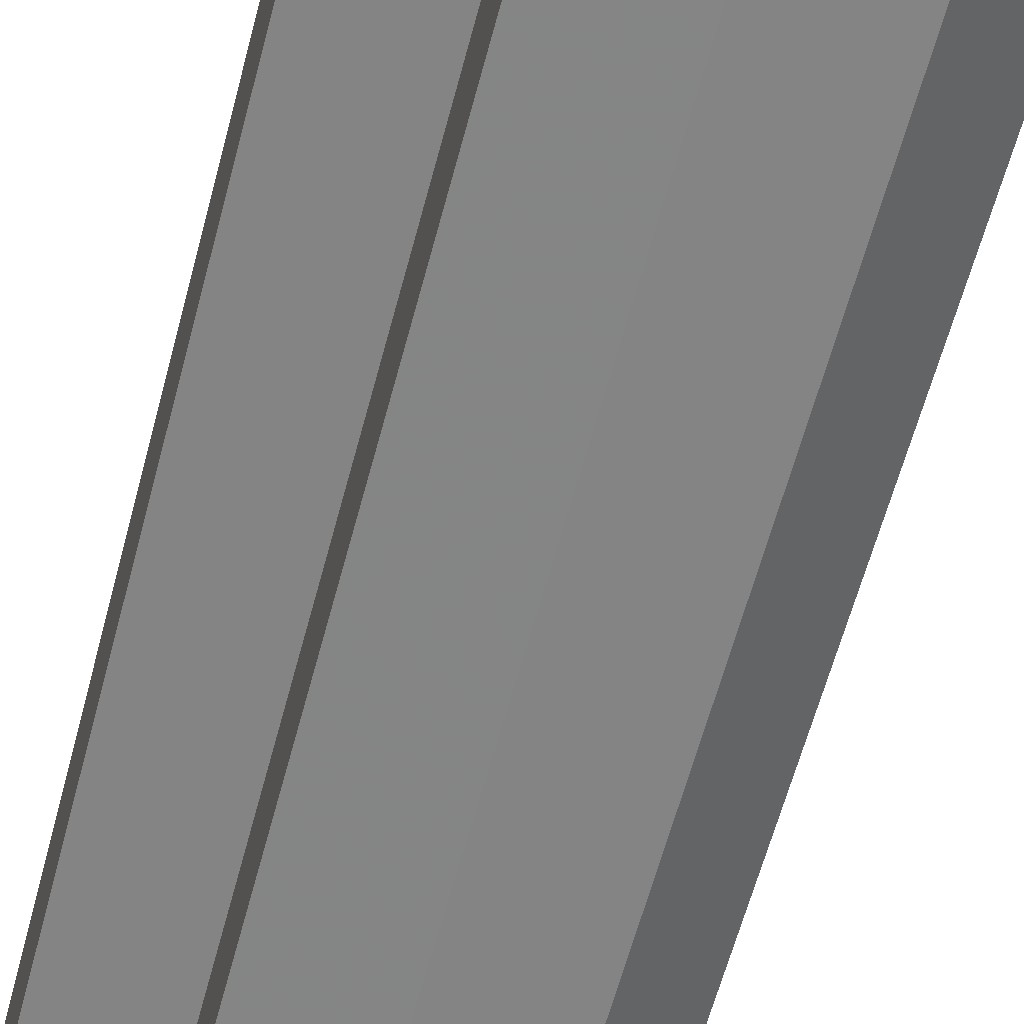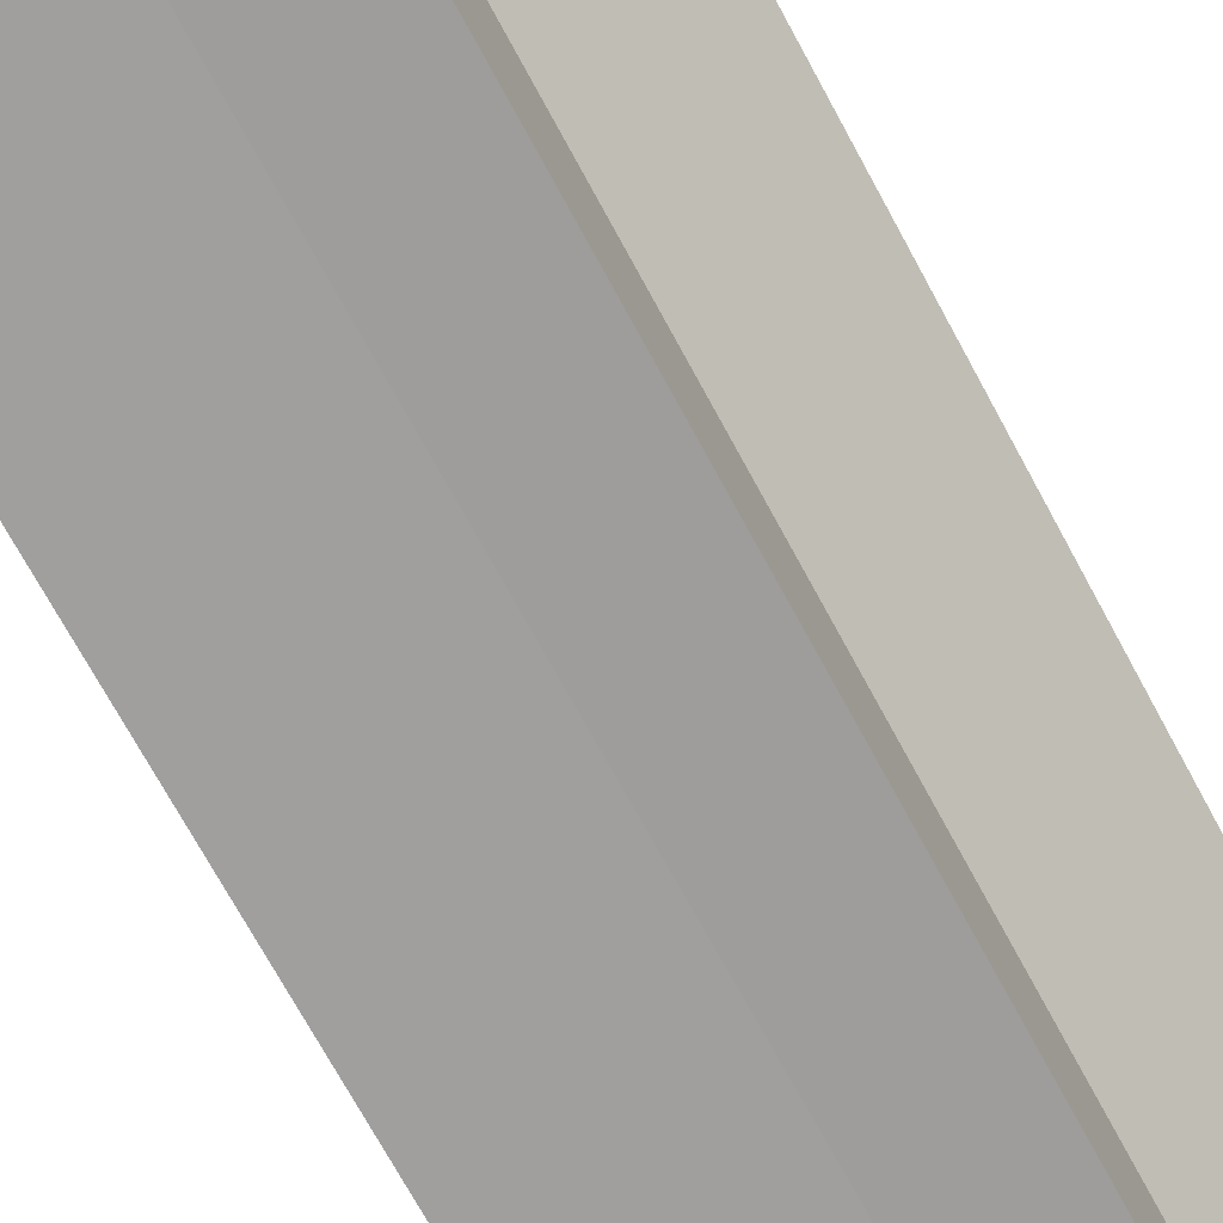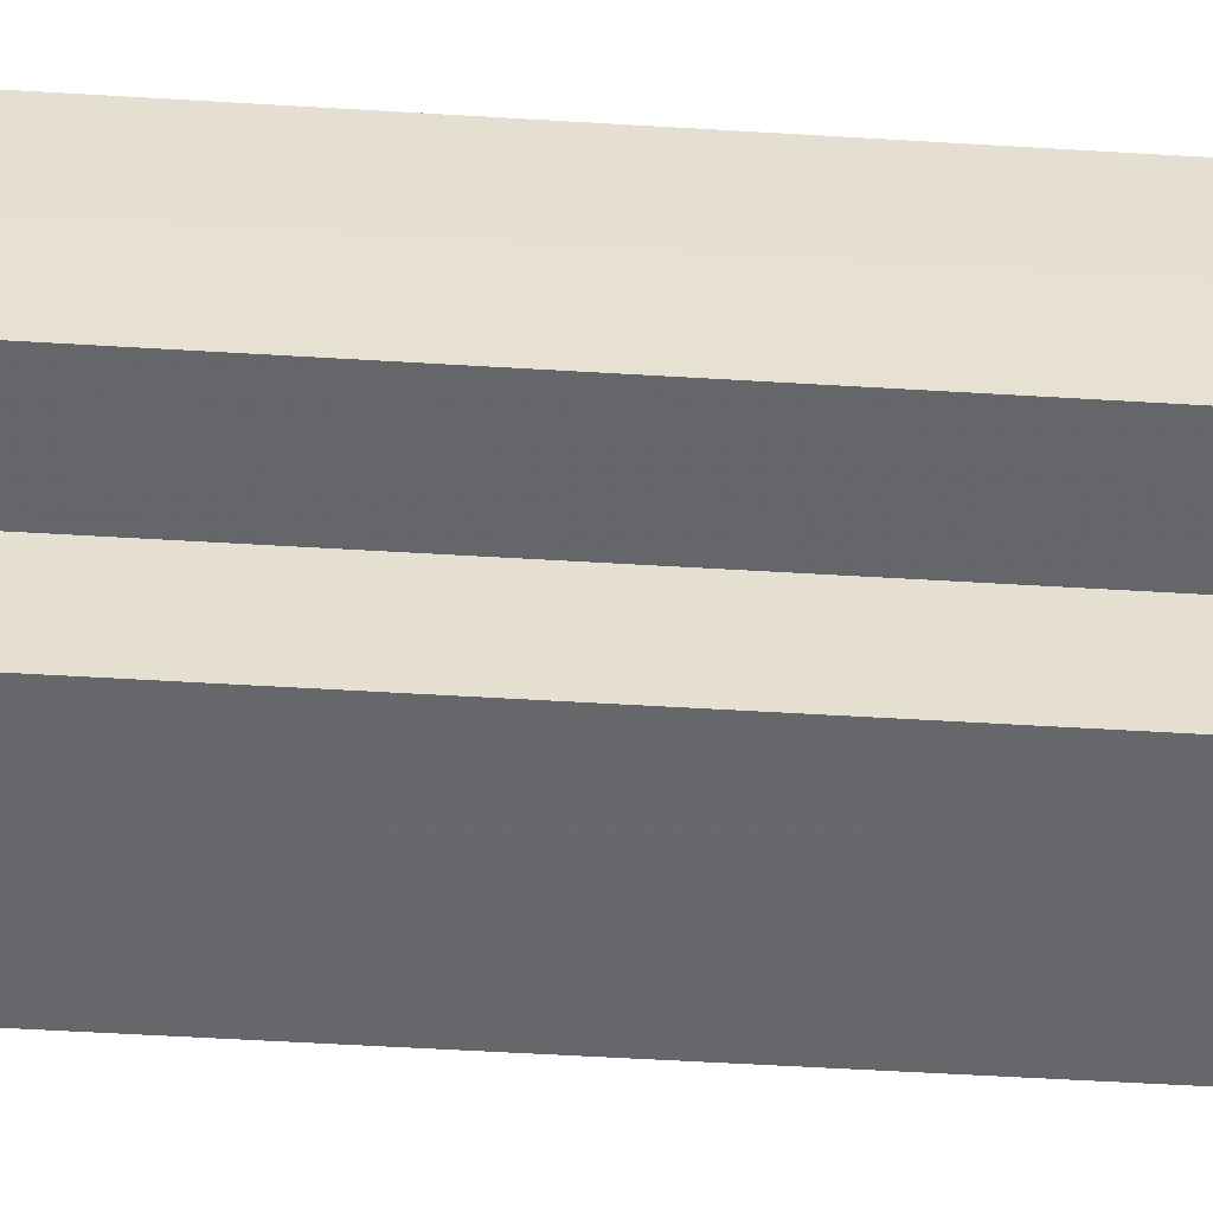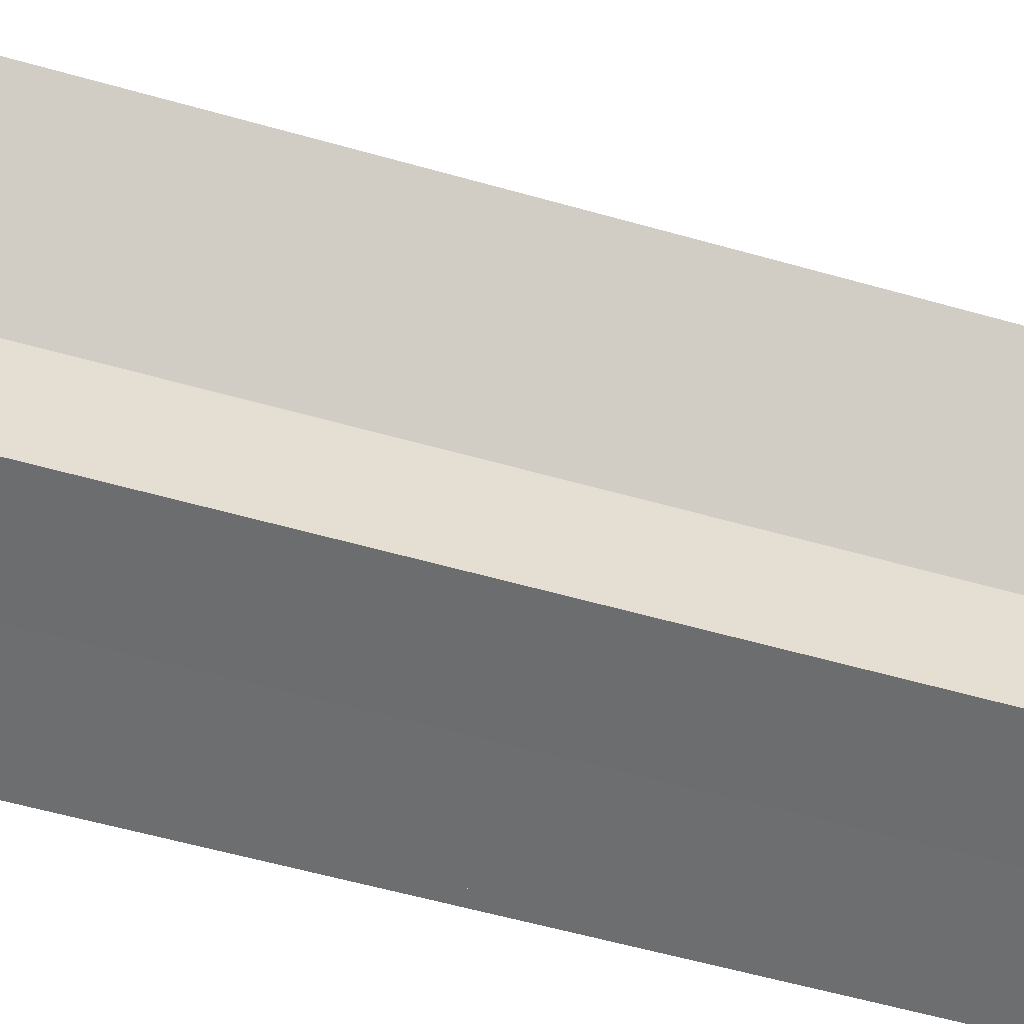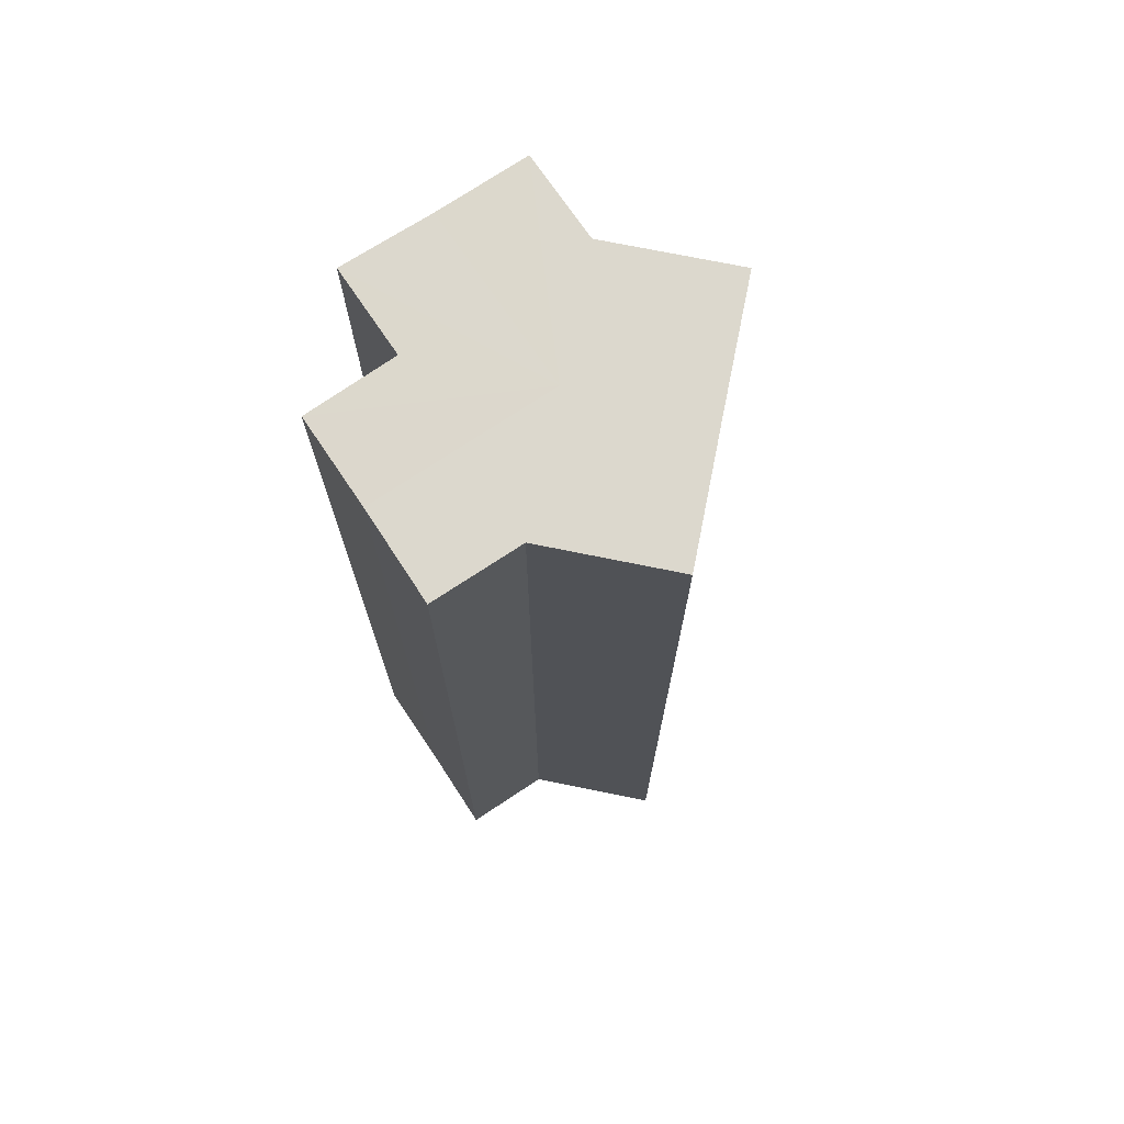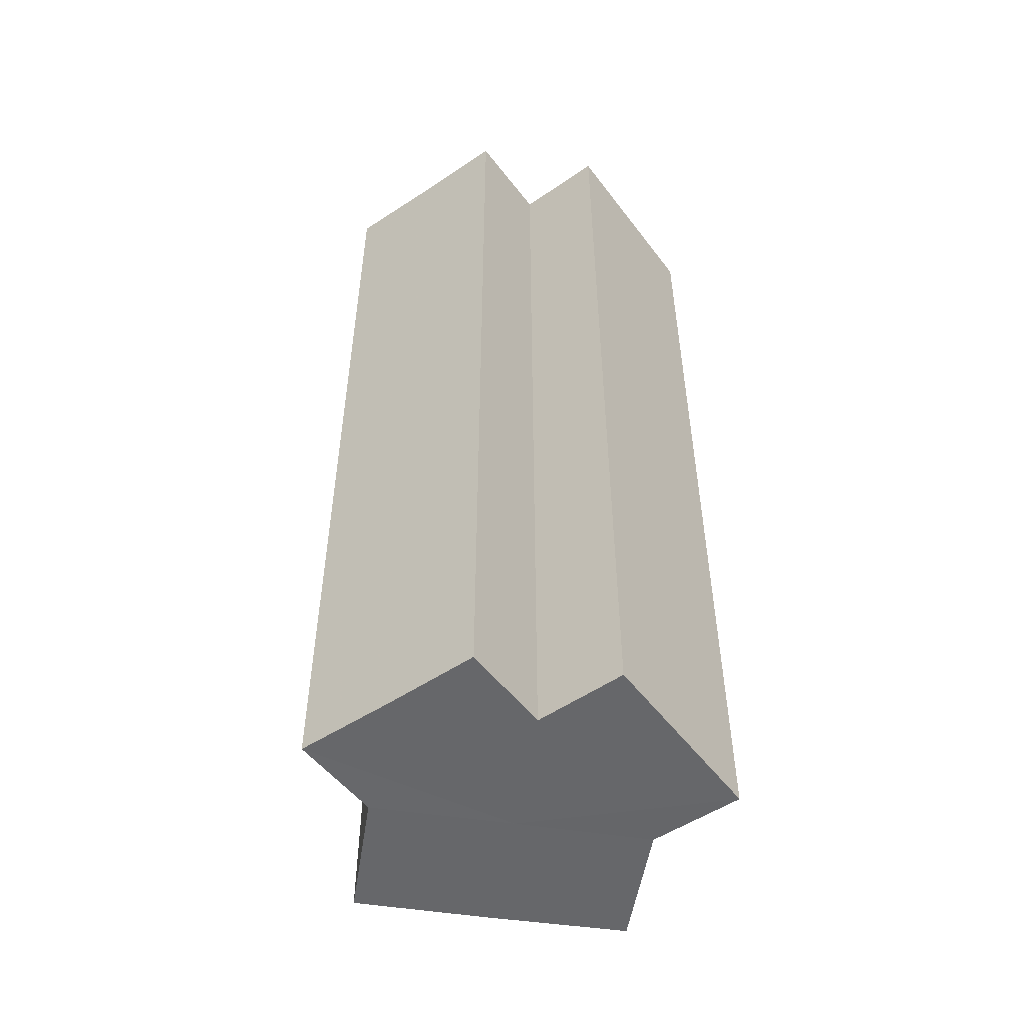
<metadata>
{"format":"obj","ext":"obj","renderer":"f3d","projection":"perspective","resolution":1024,"background":"white","views":[{"elev":-61.5,"azim":165.3,"up":"+Y"},{"elev":-71.2,"azim":-151.6,"up":"+Y"},{"elev":-52.6,"azim":86.3,"up":"+Y"},{"elev":-54.1,"azim":-107.1,"up":"+Y"},{"elev":72.6,"azim":146.5,"up":"+Z"},{"elev":-52.2,"azim":36.0,"up":"+Z"}]}
</metadata>
<code>
o 21384
v 2222 1865 7.388
v 2222 1865 7.388
v 2222 1865 7.288
v 2222 1865 7.388
v 2222 1865 7.288
v 2222 1865 7.388
v 2222 1865 7.288
v 2222 1865 7.388
v 2222 1865 7.288
v 2222 1865 7.388
v 2222 1865 7.388
v 2222 1865 7.388
v 2222 1865 7.388
v 2222 1865 7.388
v 2222 1865 7.288
v 2222 1865 7.288
v 2222 1865 7.388
v 2222 1865 7.388
v 2222 1865 7.388
v 2222 1865 7.288
v 2222 1865 7.288
v 2222 1865 7.388
v 2222 1865 7.288
v 2222 1865 7.388
v 2222 1865 7.388
v 2222 1865 7.388
v 2222 1865 7.388
v 2222 1865 7.288
v 2222 1865 7.388
v 2222 1865 7.288
v 2222 1865 7.288
v 2222 1865 7.388
v 2222 1865 7.288
v 2222 1865 7.388
v 2222 1865 7.388
v 2222 1865 7.388
v 2222 1865 7.388
v 2222 1865 7.388
v 2222 1865 7.288
v 2222 1865 7.388
v 2222 1865 7.388
v 2222 1865 7.288
v 2222 1865 7.288
v 2222 1865 7.288
v 2222 1865 7.288
v 2222 1865 7.388
v 2222 1865 7.388
v 2222 1865 7.288
v 2222 1865 7.288
v 2222 1865 7.288
v 2222 1865 7.388
v 2222 1865 7.288
v 2222 1865 7.388
v 2222 1865 7.388
v 2222 1865 7.388
v 2222 1865 7.388
v 2222 1865 7.288
v 2222 1865 7.388
v 2222 1865 7.388
v 2222 1865 7.388
v 2222 1865 7.288
v 2222 1865 7.288
v 2222 1865 7.288
v 2222 1865 7.288
v 2222 1865 7.288
v 2222 1865 7.288
v 2222 1865 7.288
v 2222 1865 7.288
v 2222 1865 7.288
v 2222 1865 7.288
v 2222 1865 7.288
v 2222 1865 7.288
v 2222 1865 7.288
v 2222 1865 7.288
f 1 2 3
f 4 1 5
f 5 6 7
f 7 8 9
f 10 8 11
f 10 12 8
f 10 11 13
f 10 14 12
f 15 13 16
f 17 18 15
f 10 13 19
f 20 14 21
f 10 22 14
f 23 24 20
f 25 26 23
f 26 27 28
f 10 29 22
f 30 29 31
f 10 32 29
f 33 34 30
f 10 35 32
f 36 37 33
f 37 38 39
f 10 40 35
f 10 41 40
f 10 19 41
f 42 35 43
f 44 19 45
f 46 47 44
f 48 41 49
f 50 51 42
f 52 53 48
f 54 55 50
f 55 56 57
f 58 59 52
f 59 60 61
f 62 63 64
f 62 65 63
f 62 64 66
f 62 67 65
f 62 66 68
f 62 69 67
f 62 68 70
f 62 71 69
f 62 70 72
f 62 73 71
f 62 72 74
f 62 74 73

</code>
